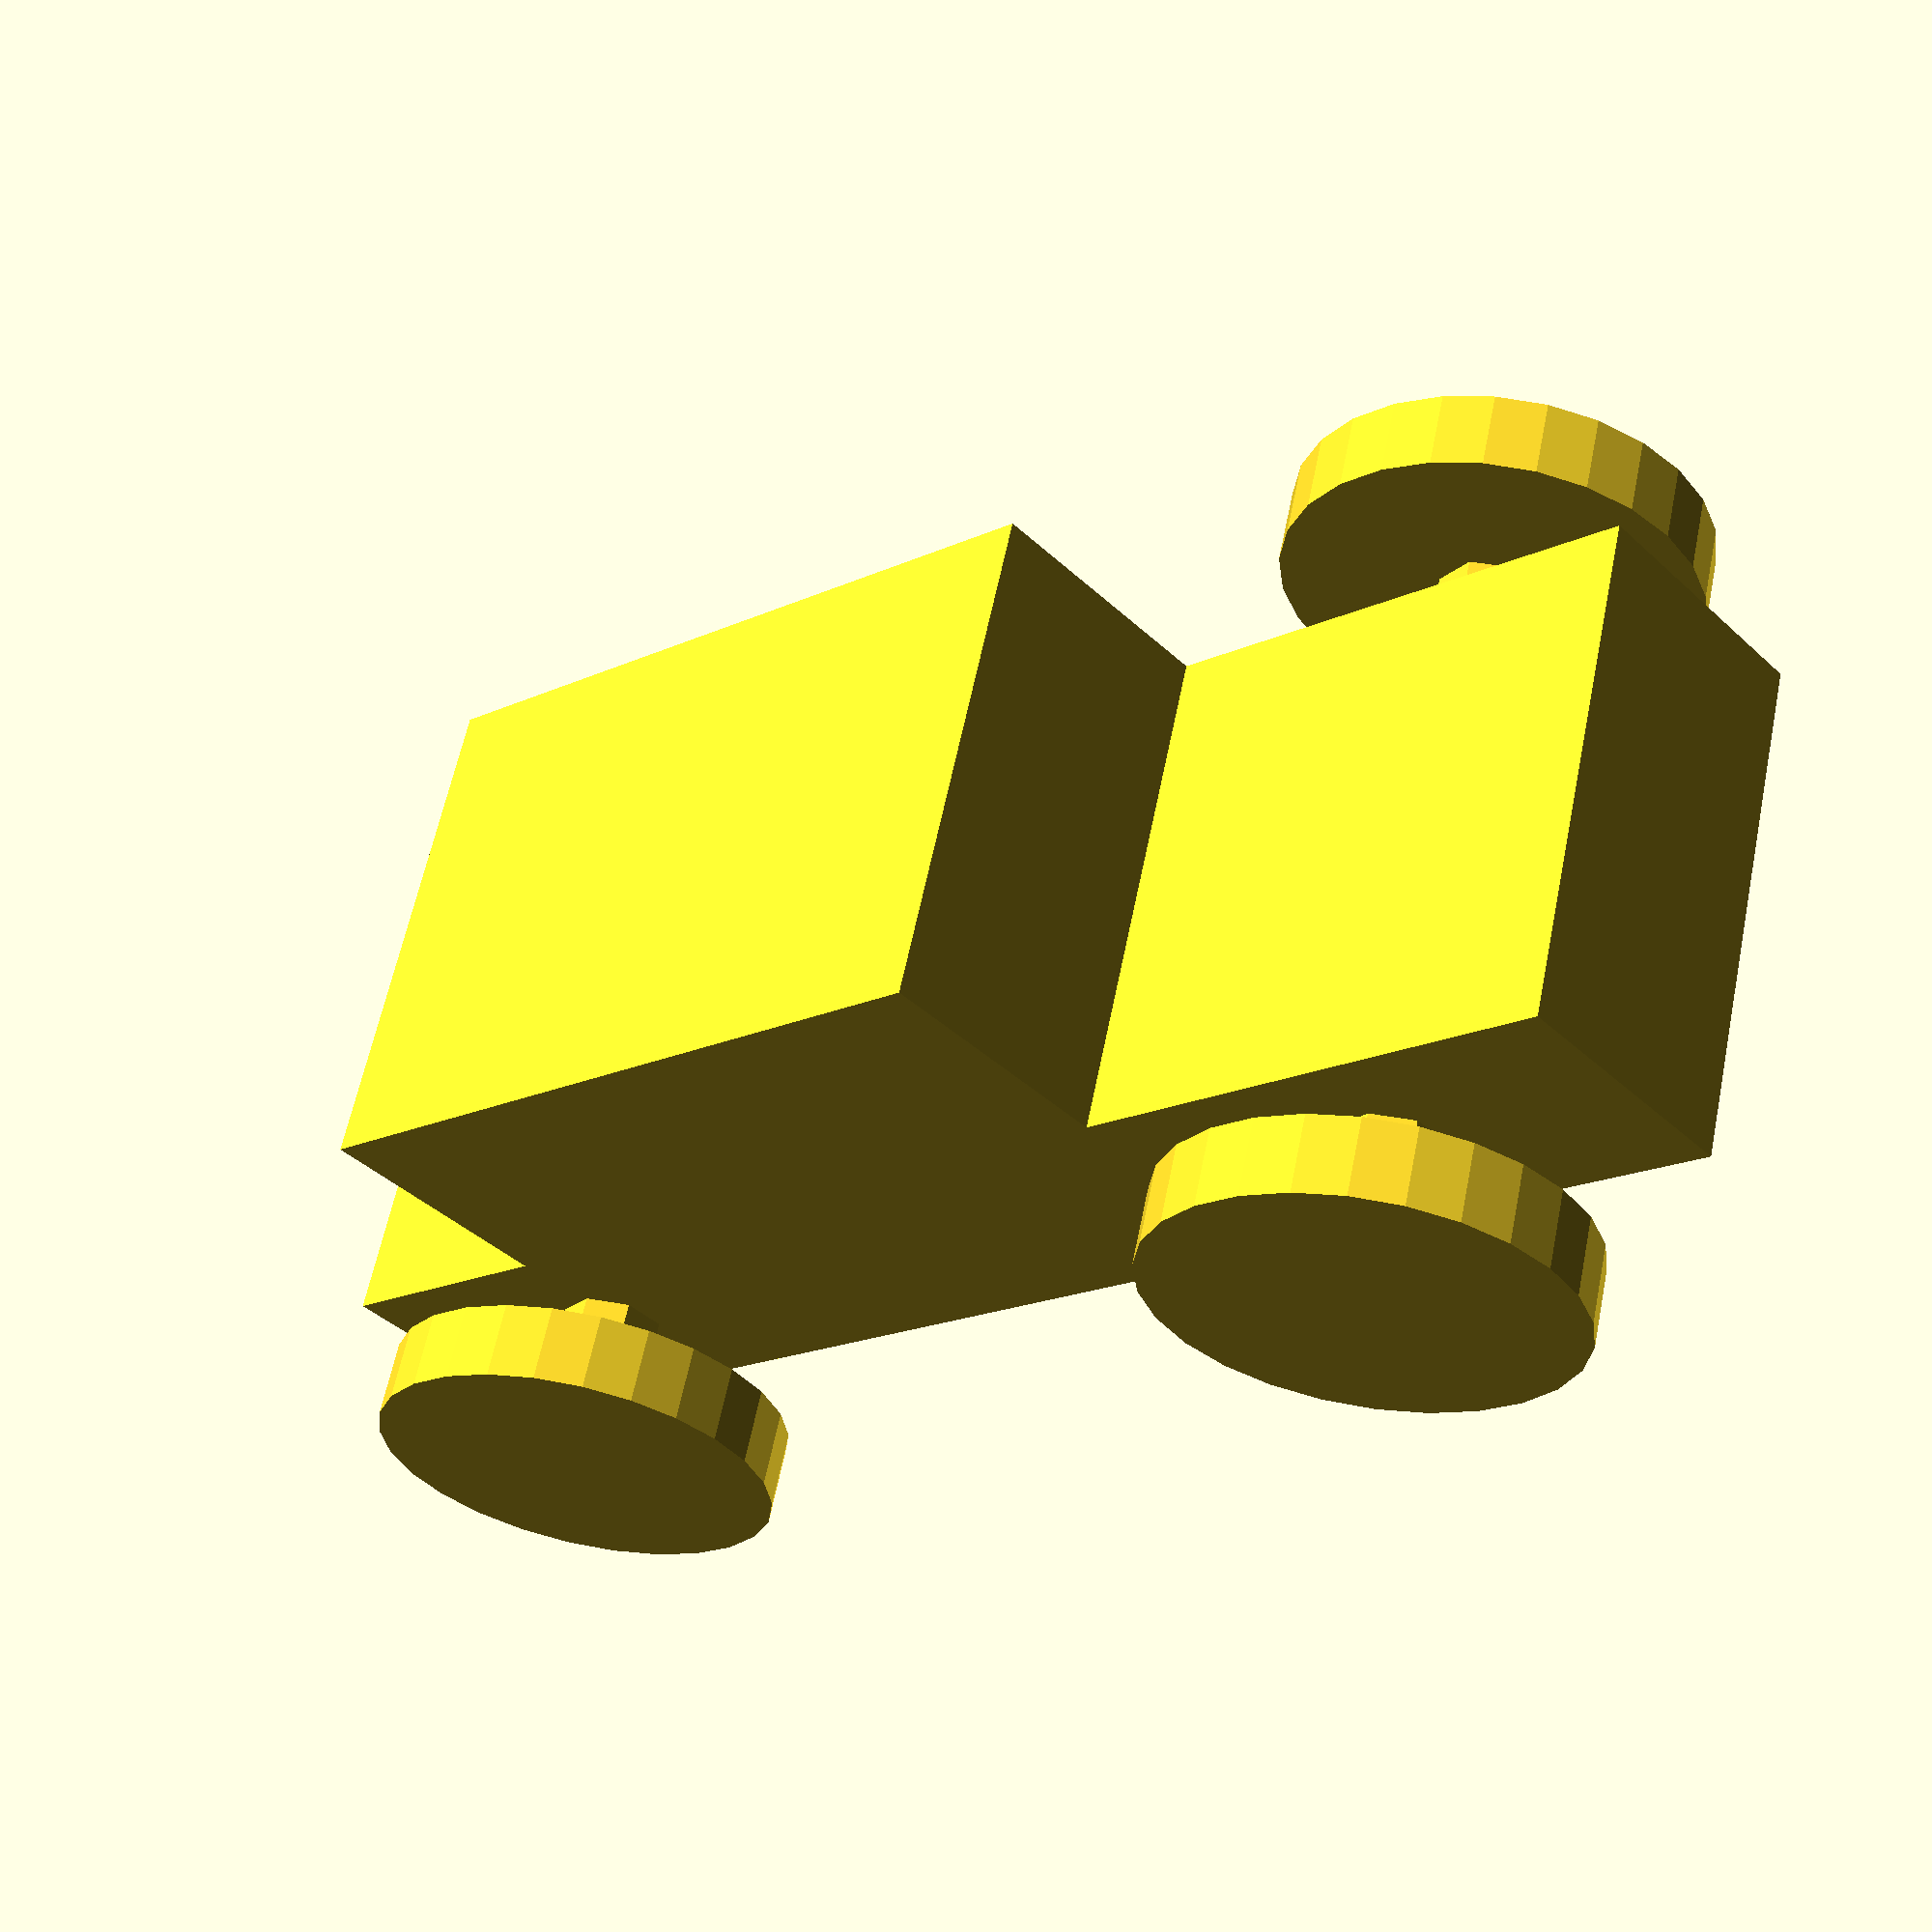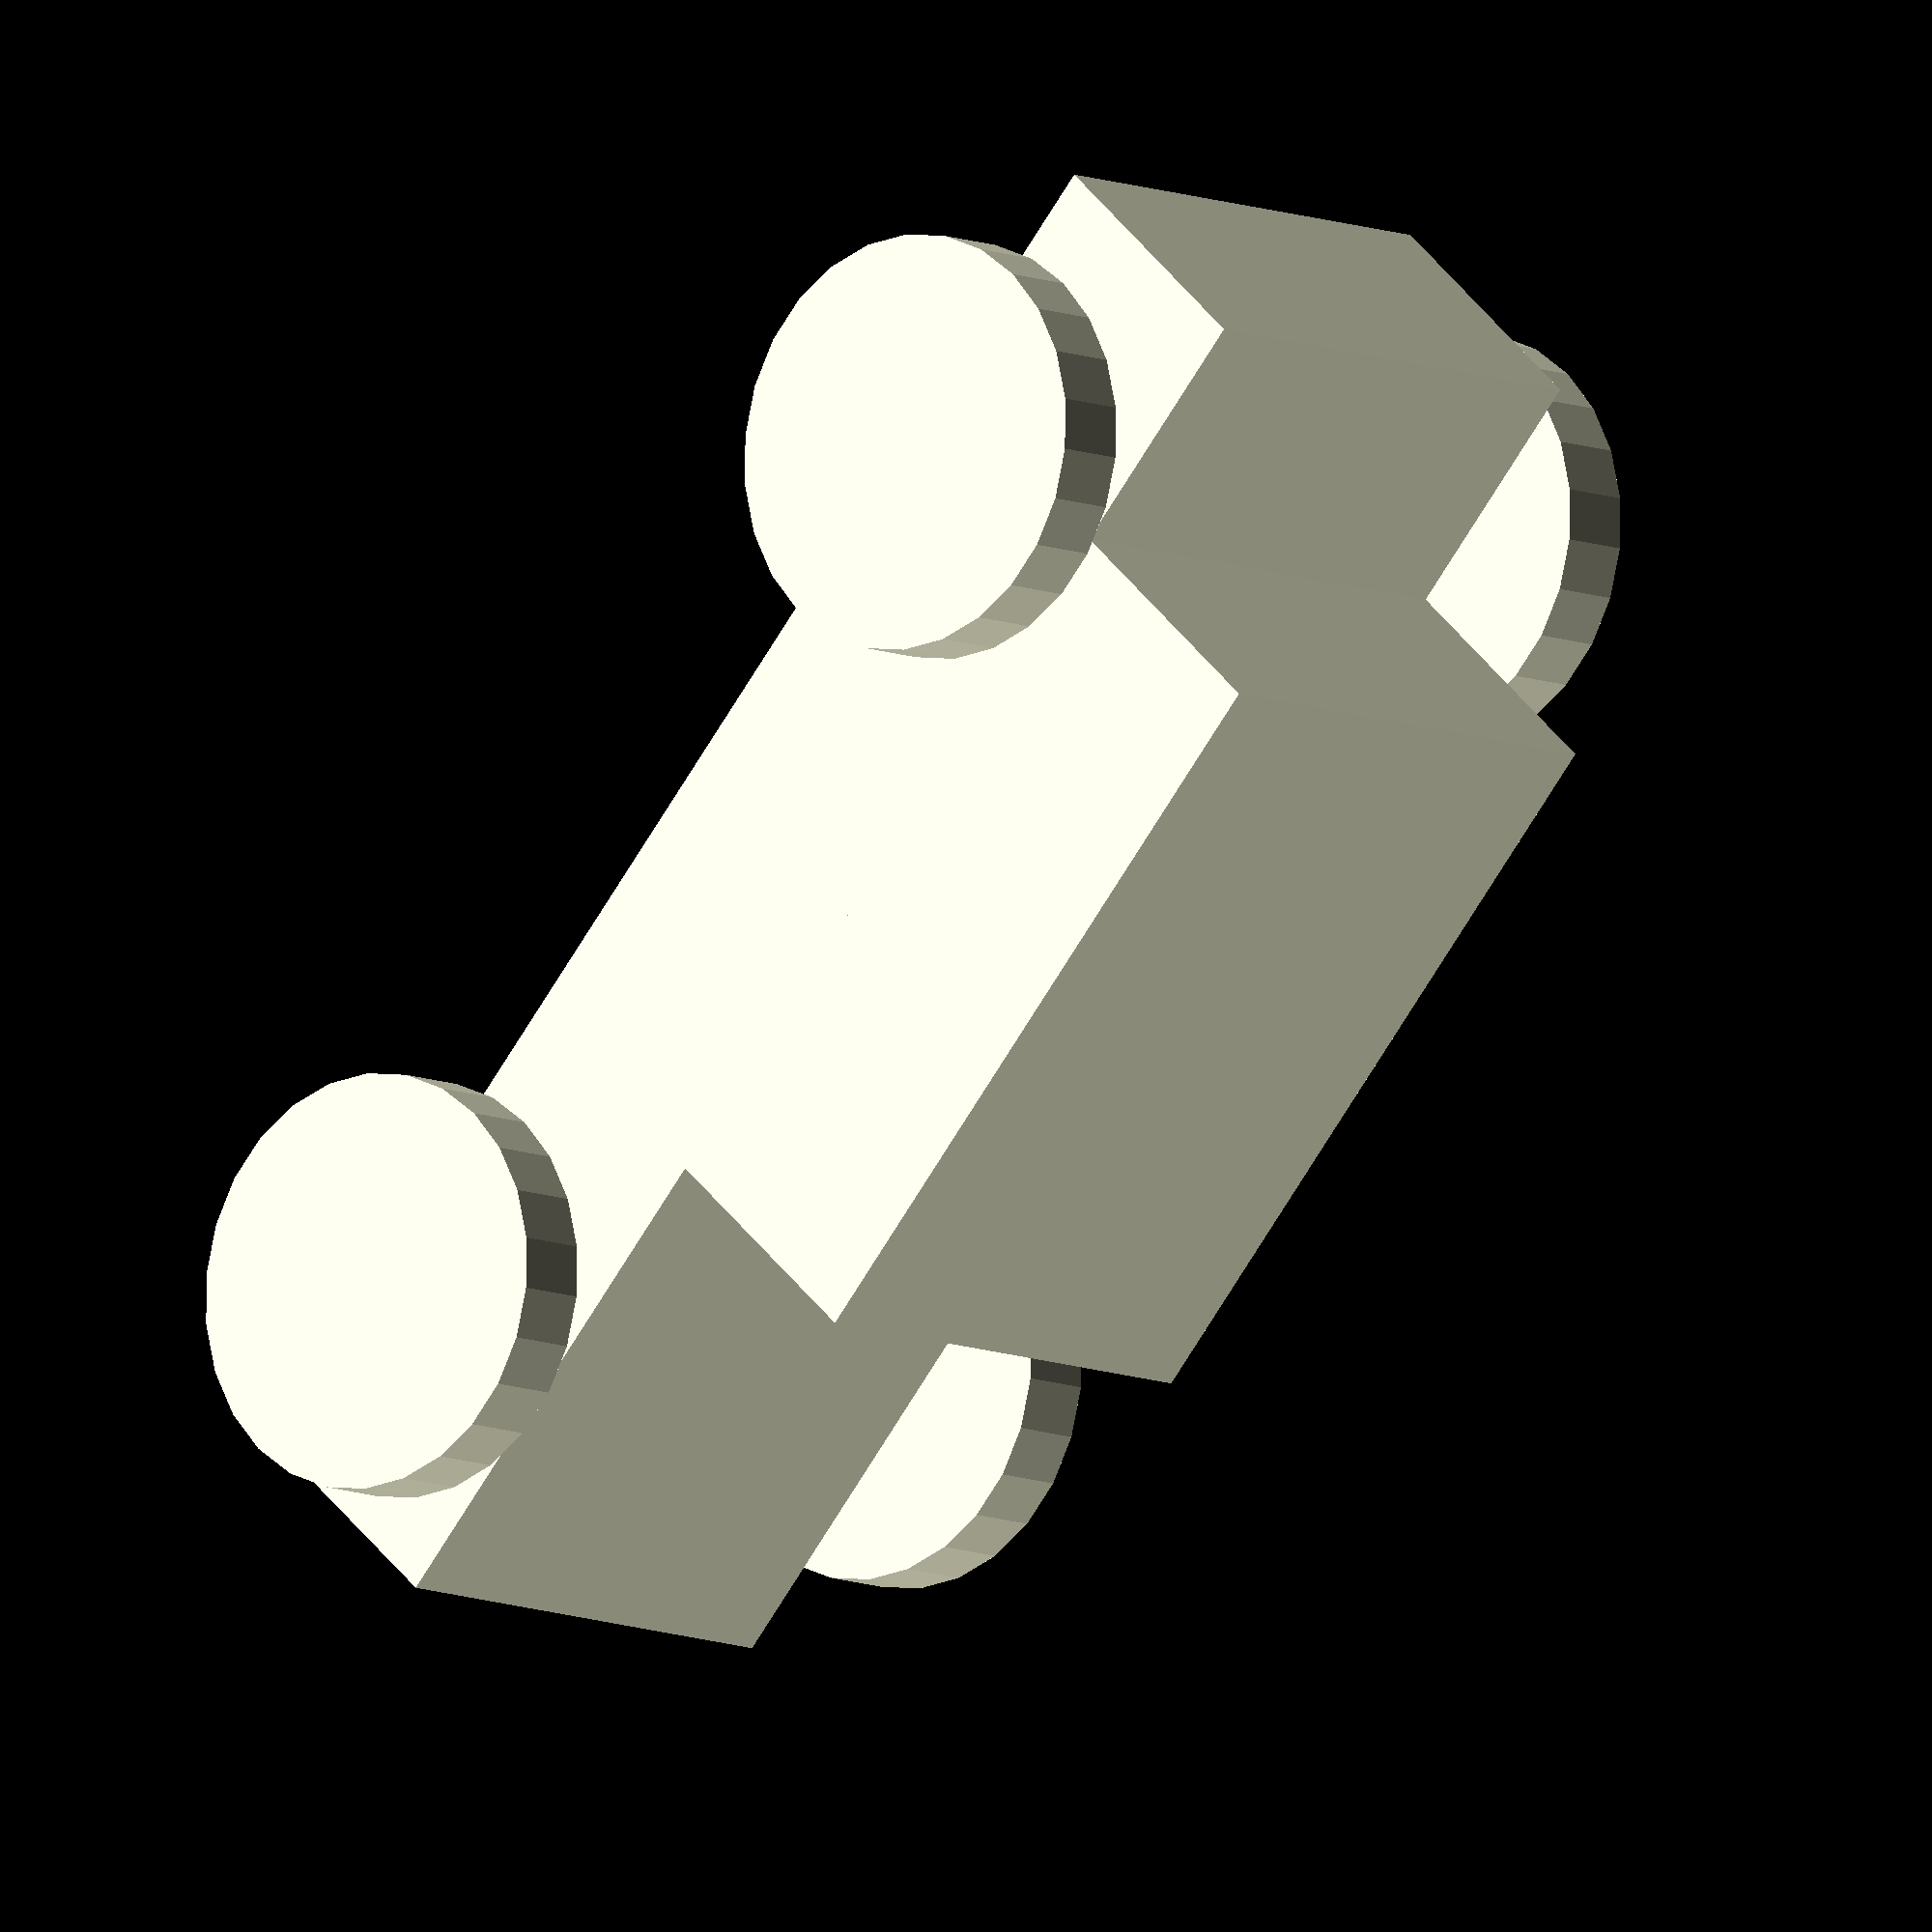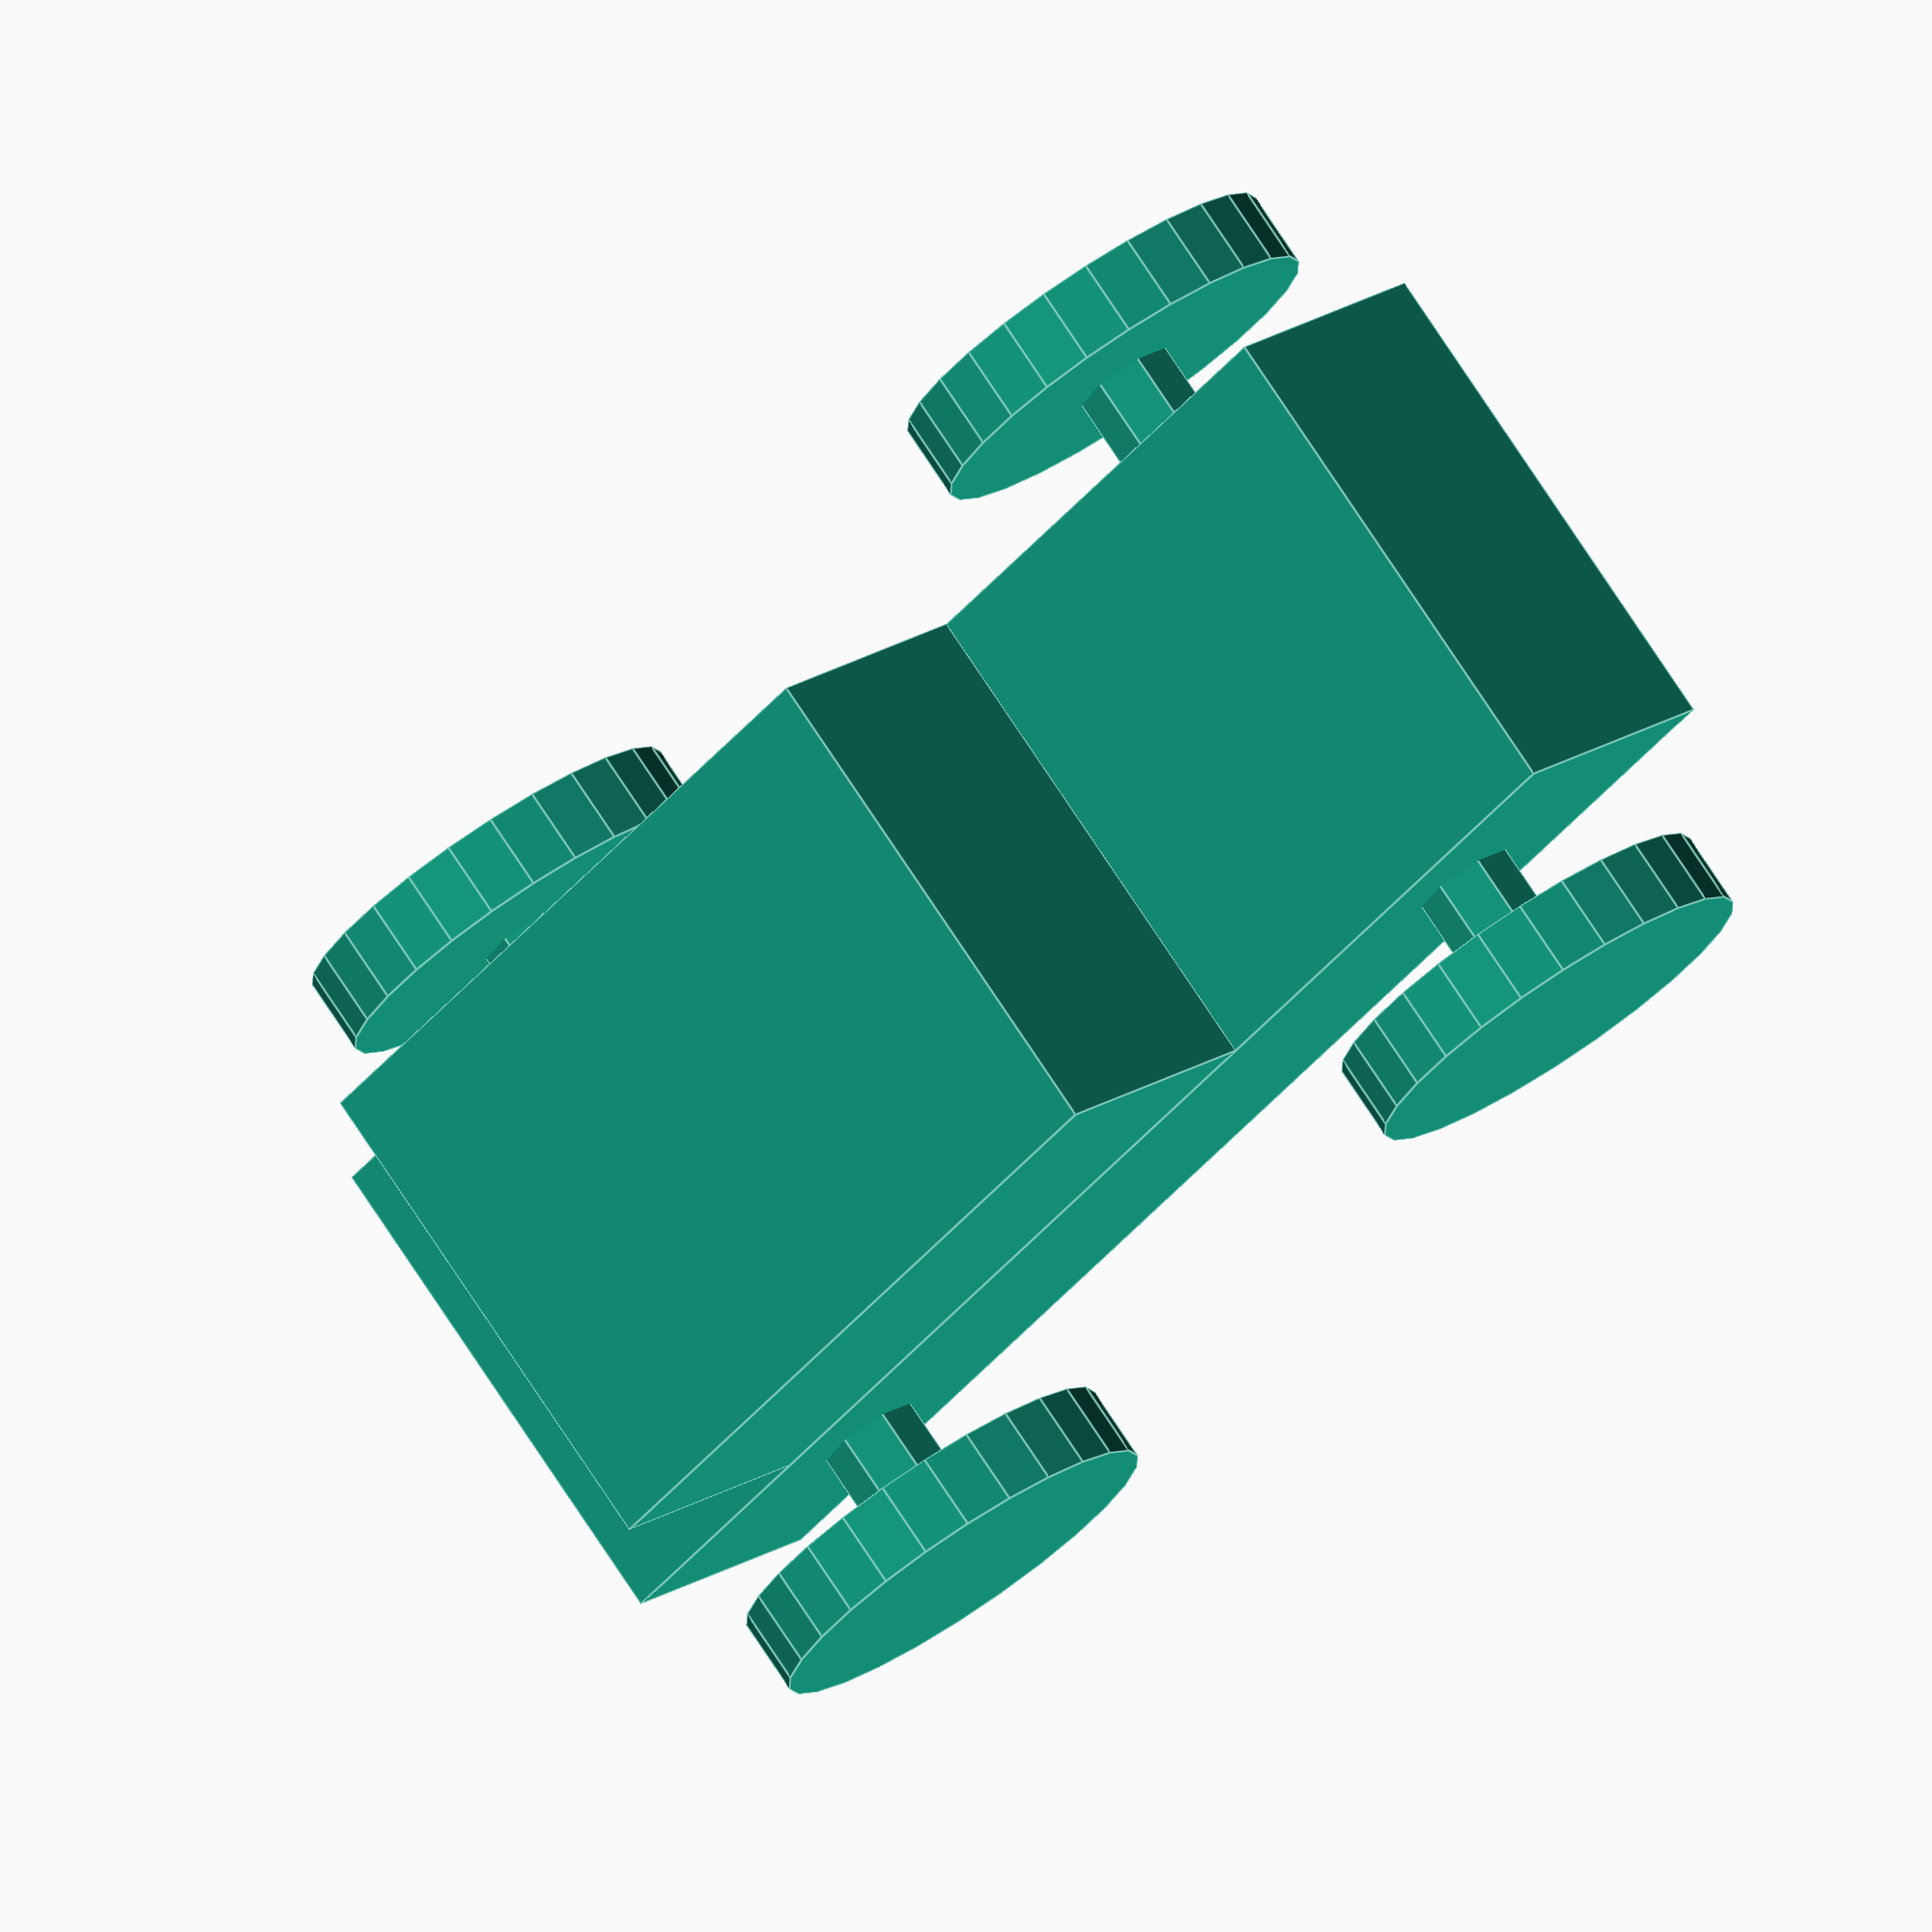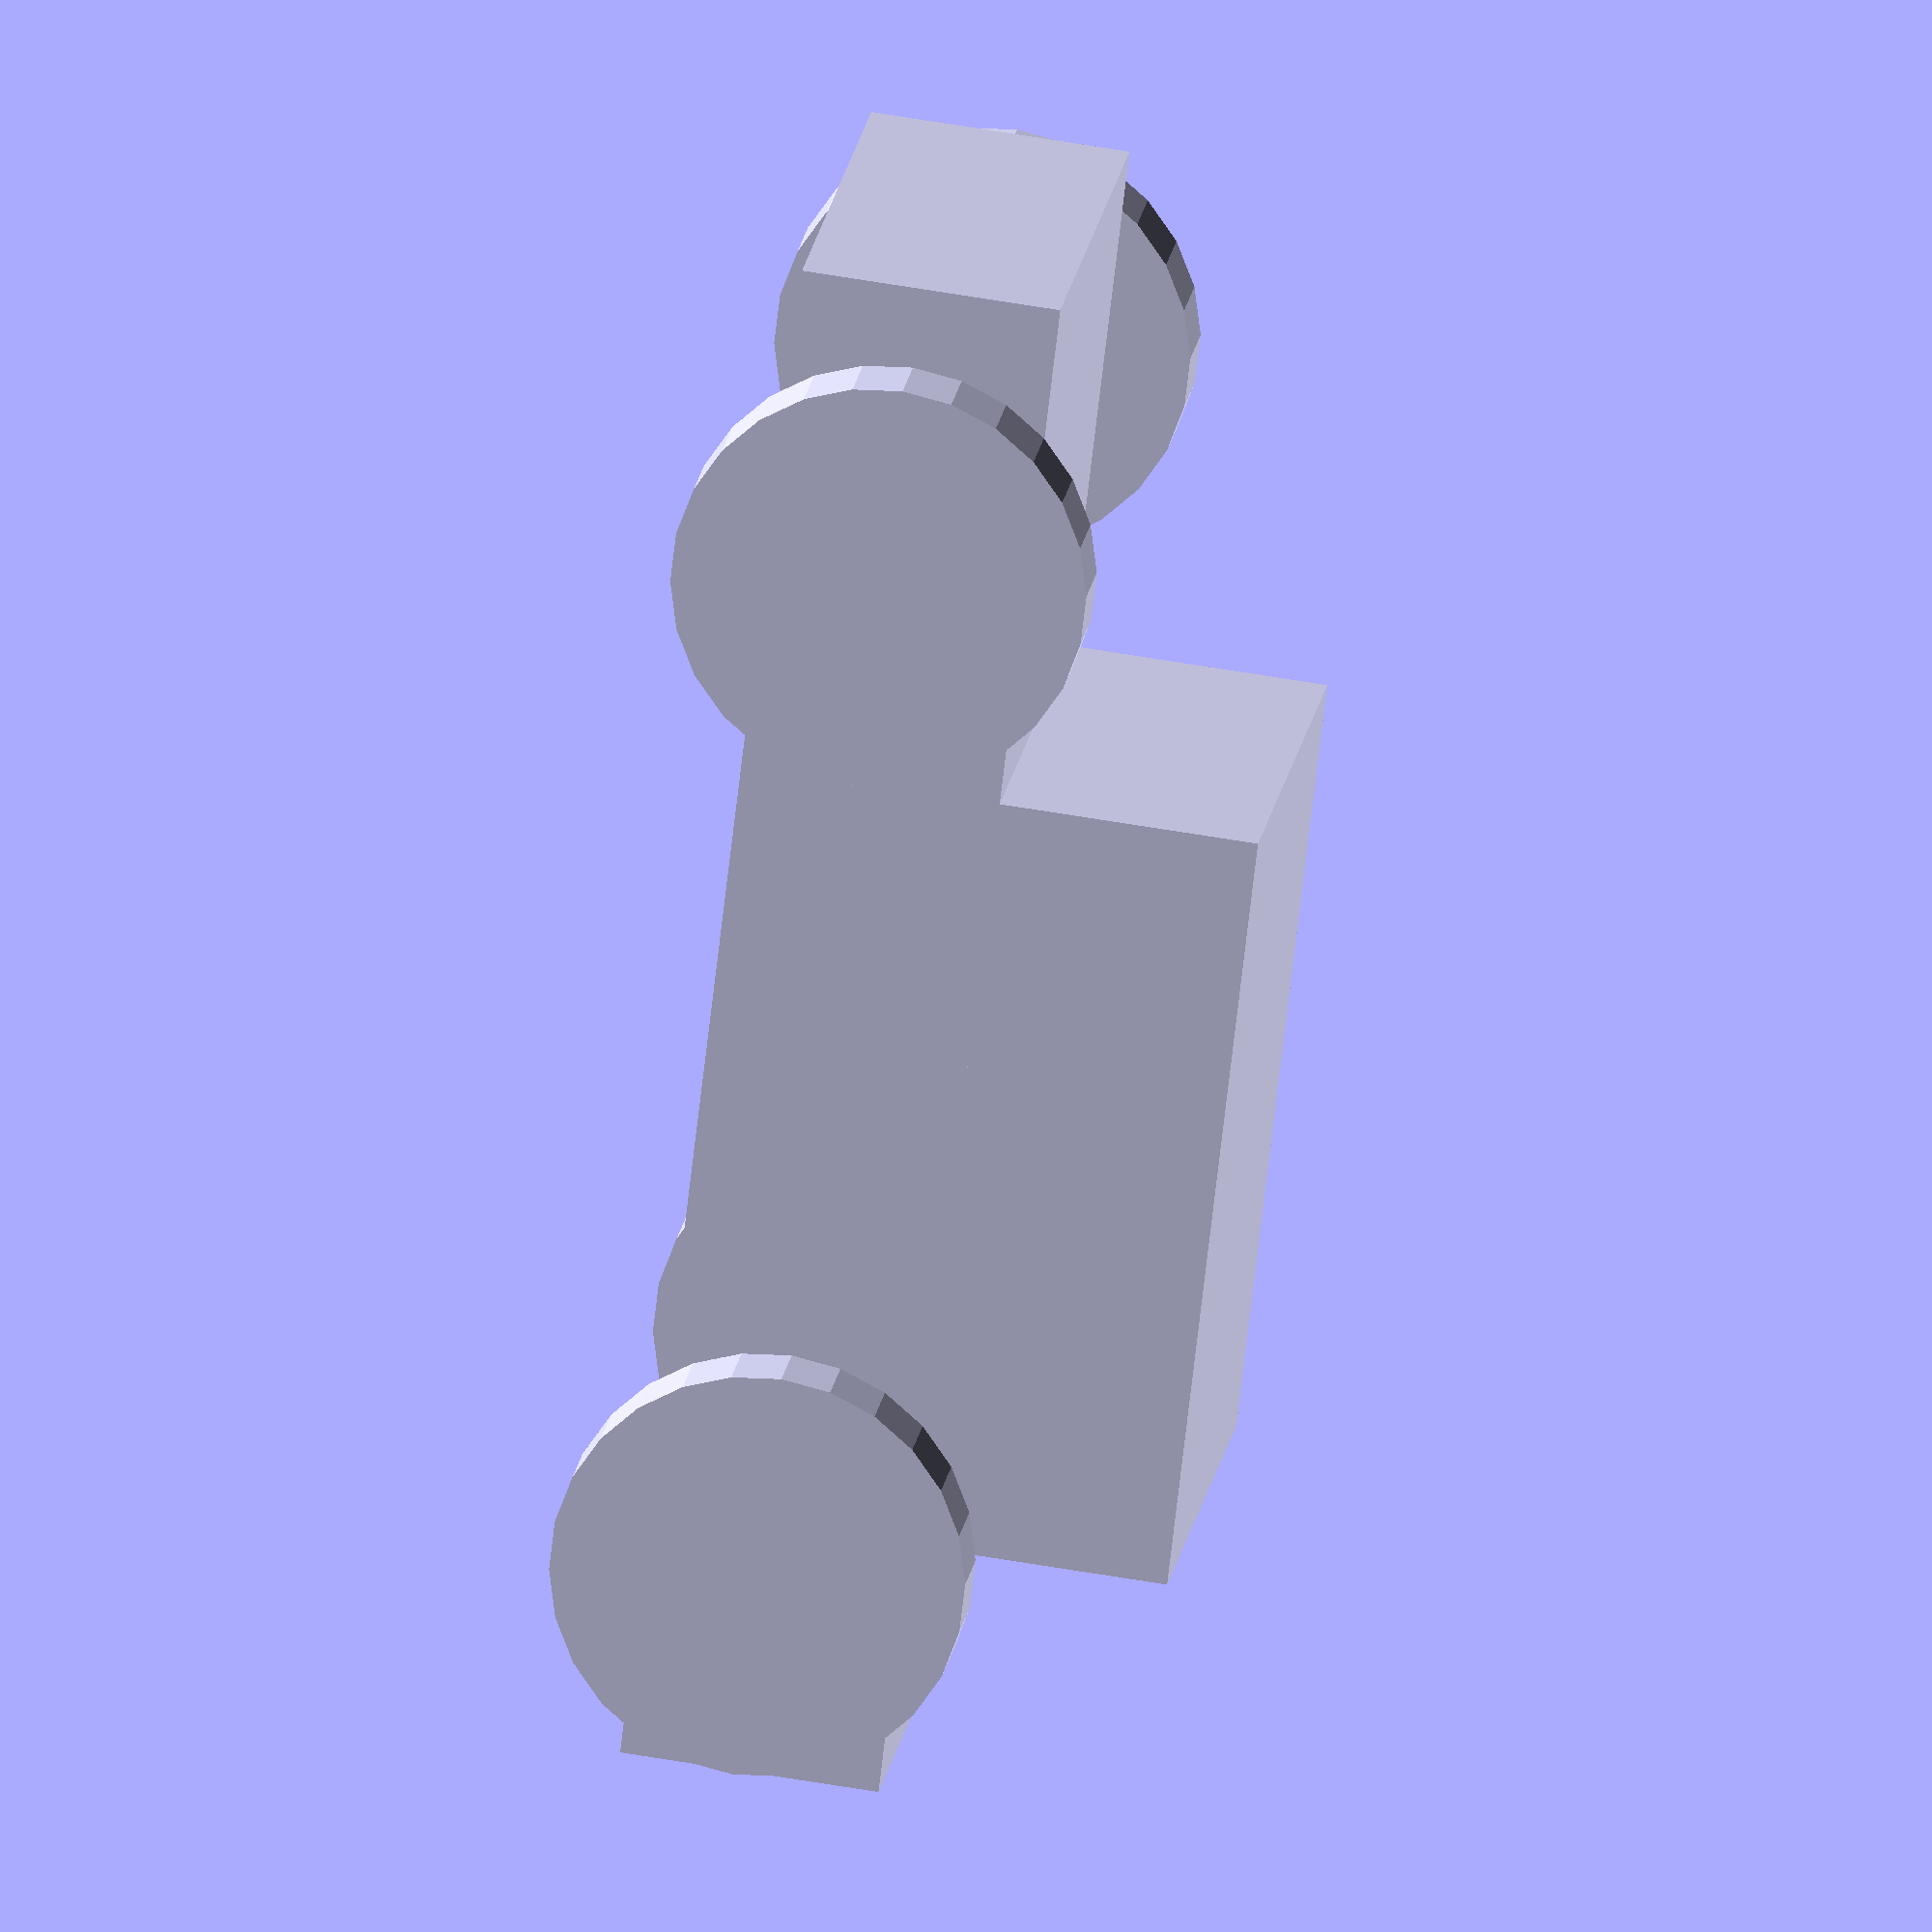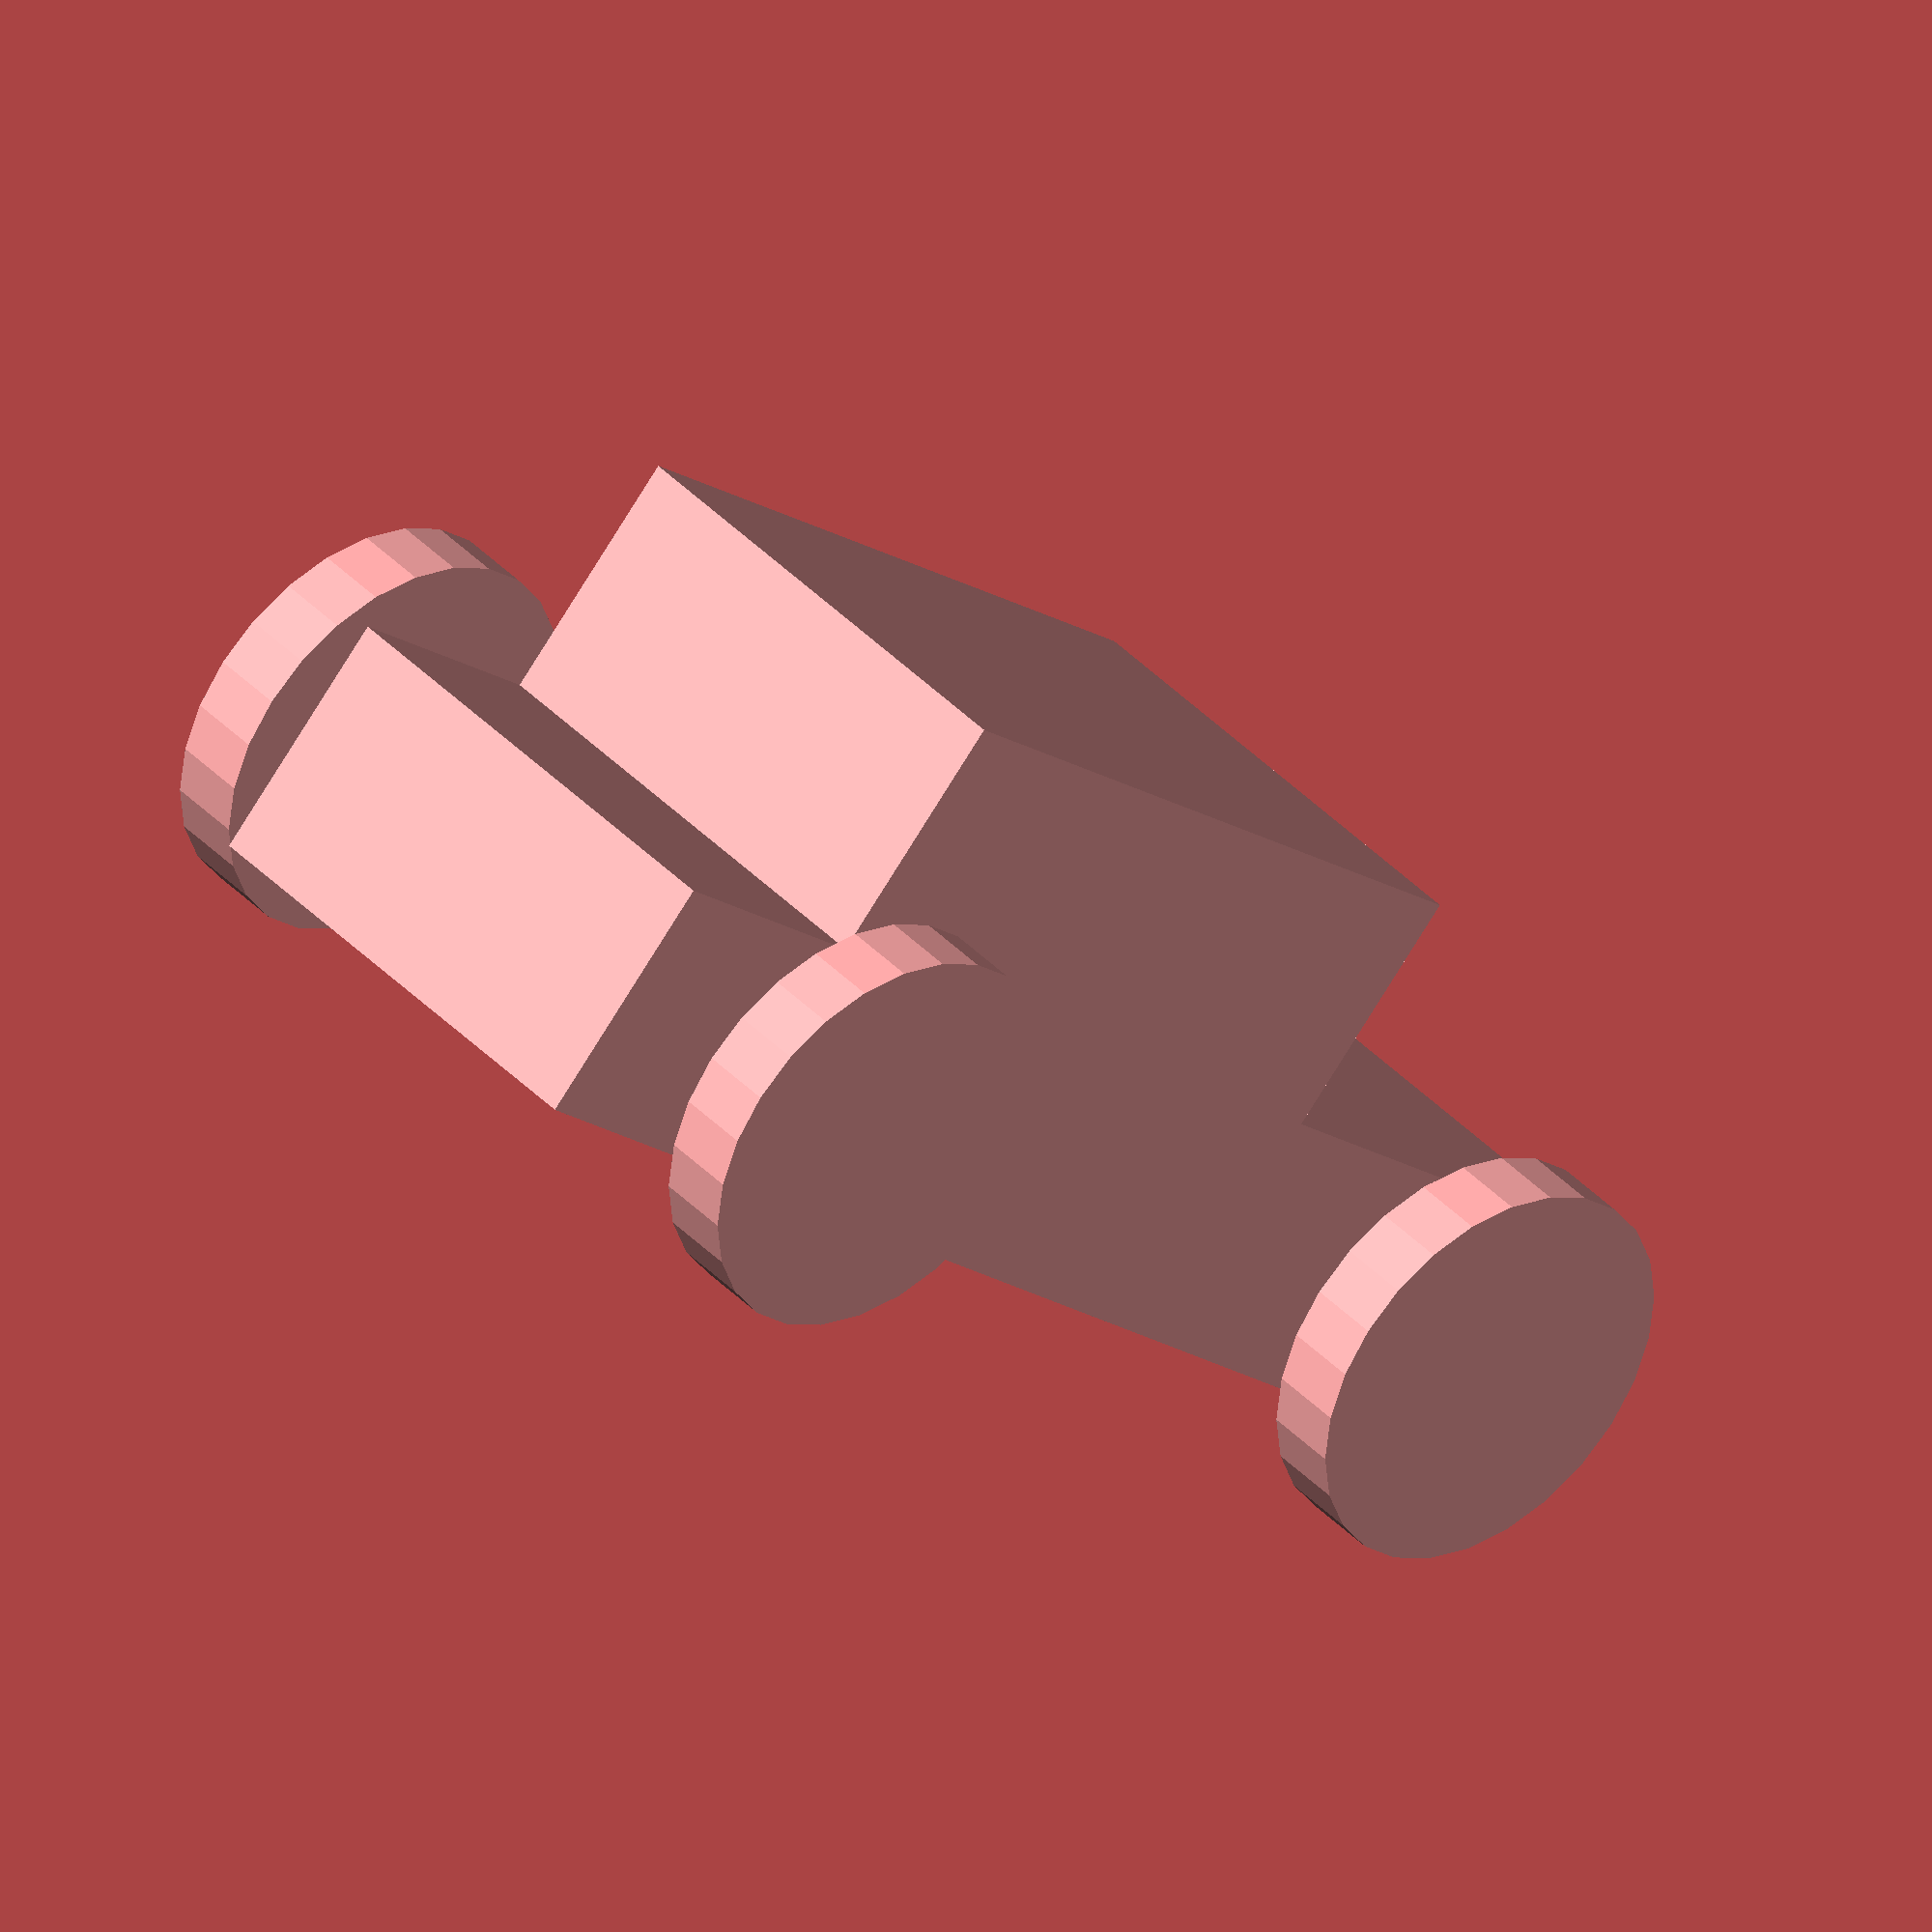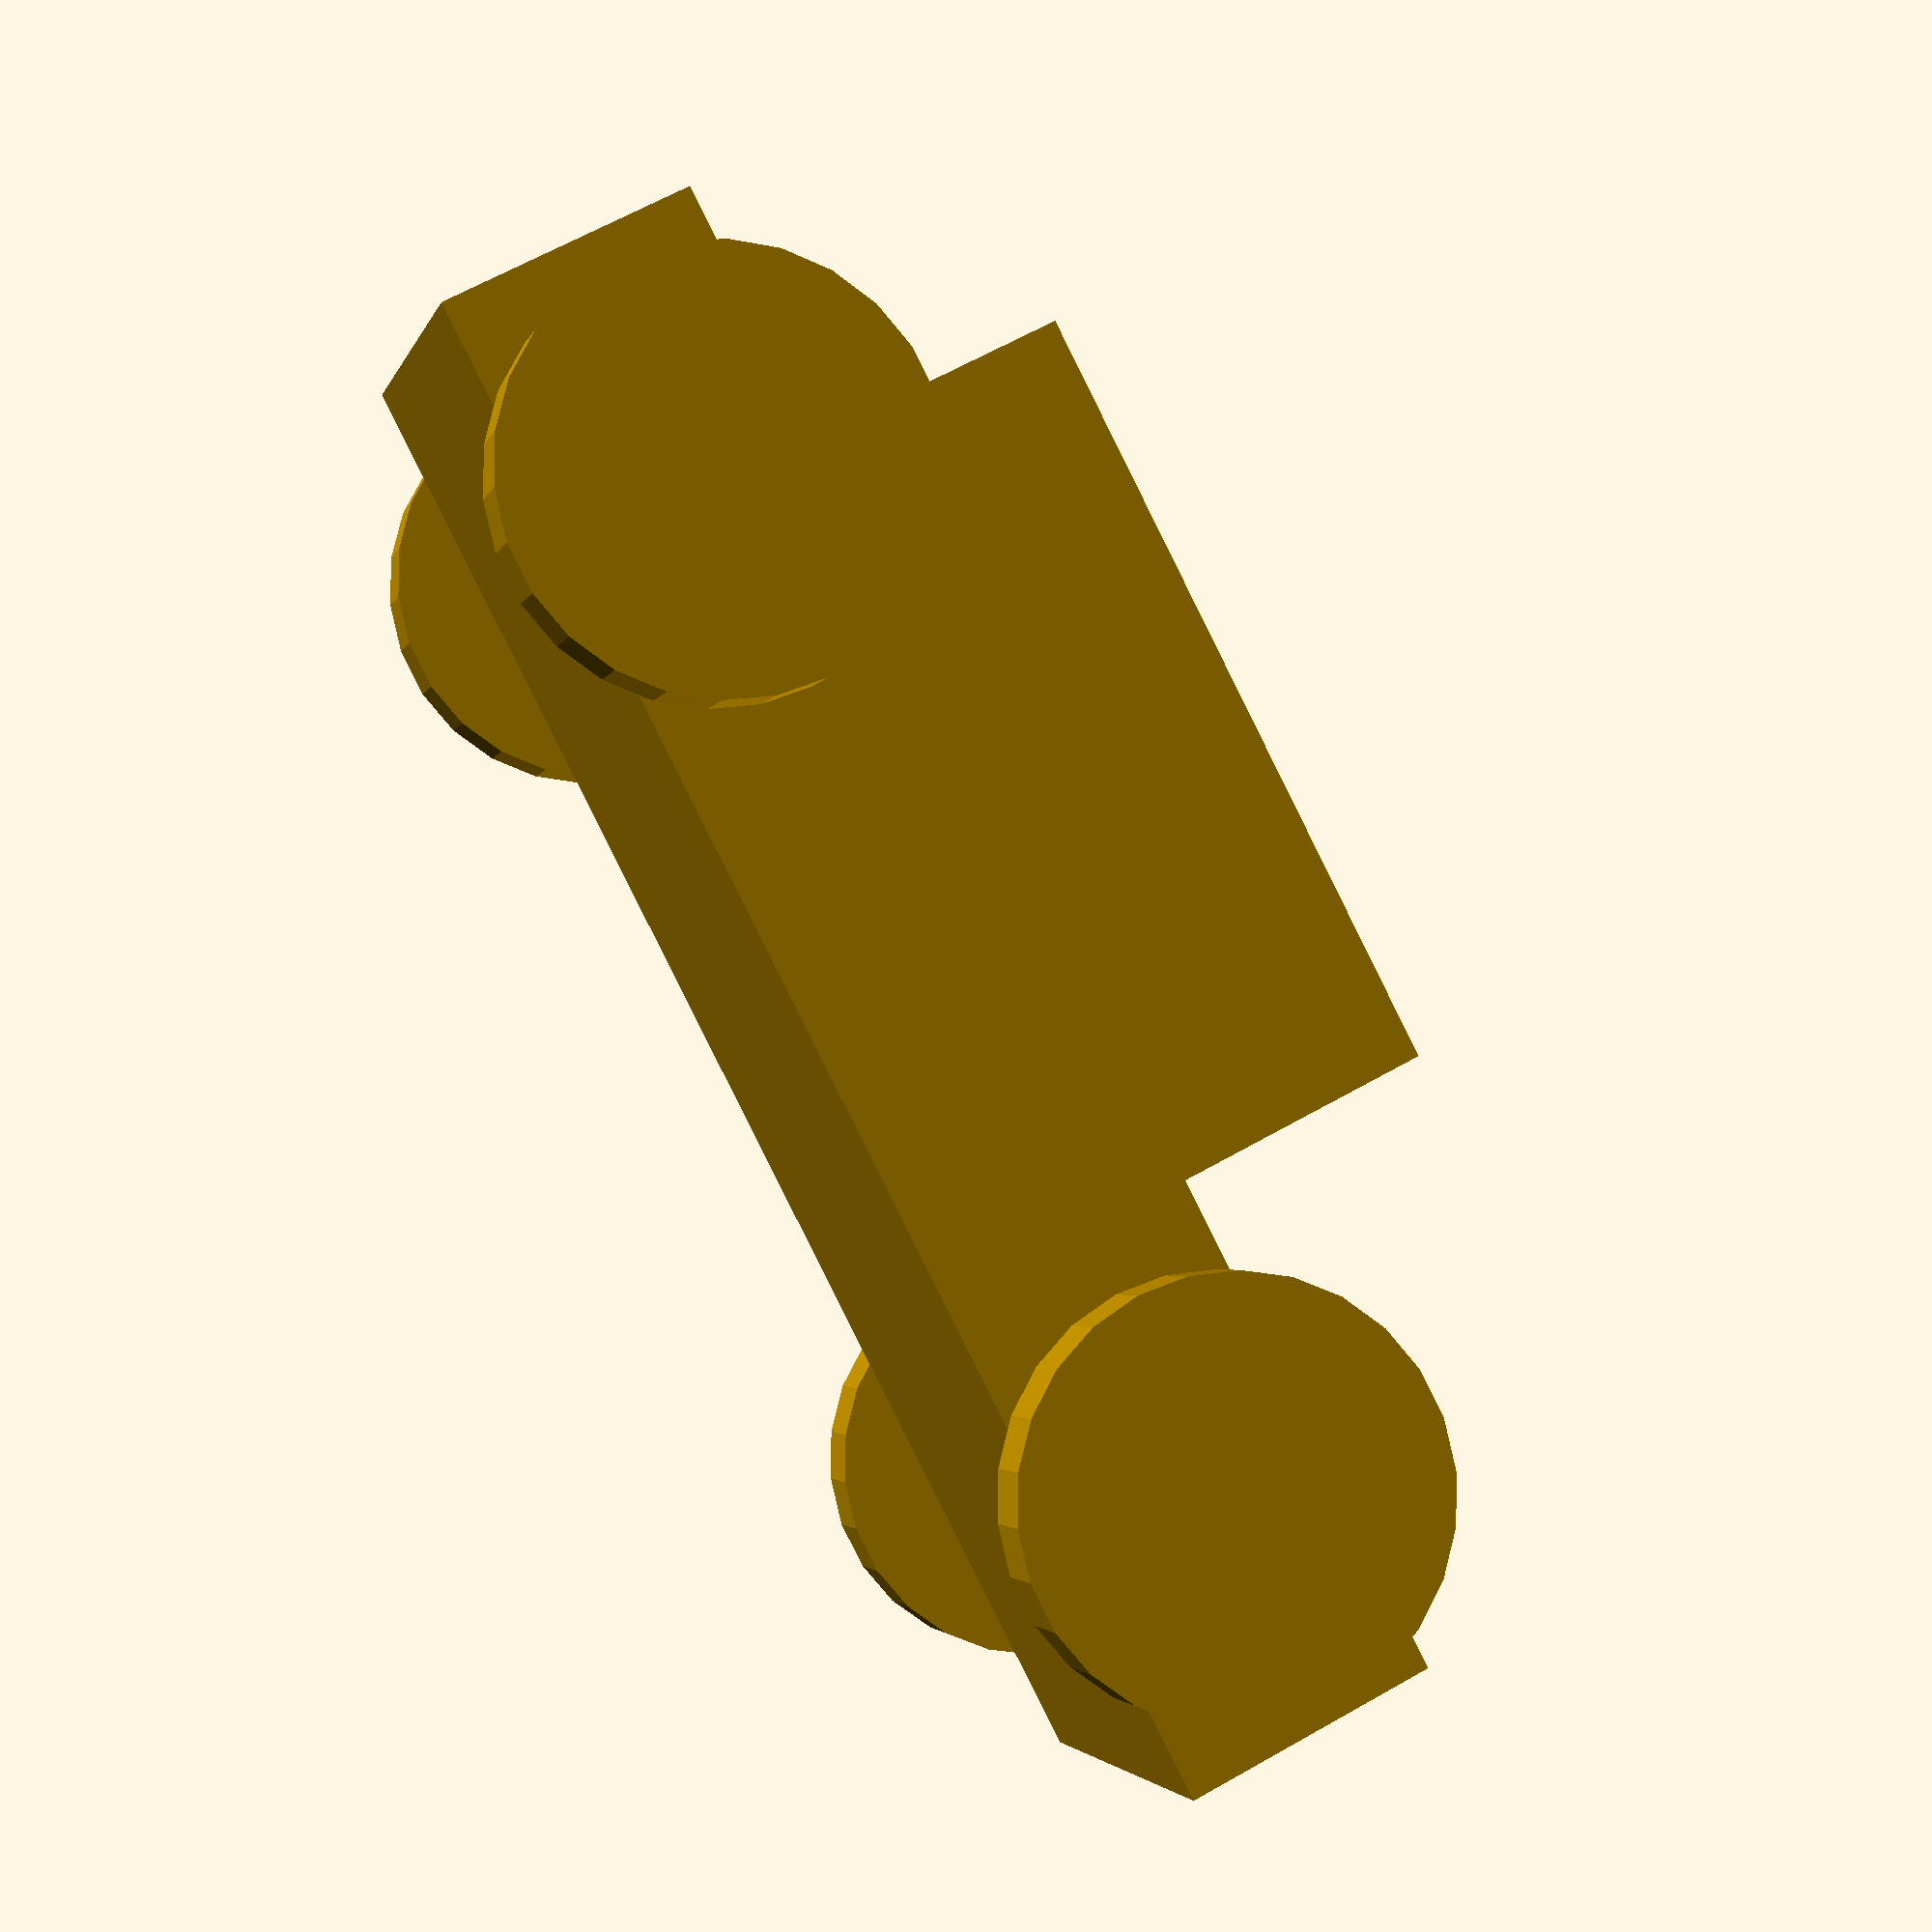
<openscad>
cube([60,20,10],center=true);
translate([5,0,10 - 0.001])
    cube([30,20,10],center=true);
translate([-20,-15,0])
    rotate([90,0,0])
    cylinder(h=3,r=8,center=true);
translate([-20,15,0])
    rotate([90,0,0])
    cylinder(h=3,r=8,center=true);
translate([20,-15,0])
    rotate([90,0,0])
    cylinder(h=3,r=8,center=true);
translate([20,15,0])
    rotate([90,0,0])
    cylinder(h=3,r=8,center=true);
translate([-20,0,0])
    rotate([90,0,0])
    cylinder(h=30,r=2,center=true);
translate([20,0,0])
    rotate([90,0,0])
    cylinder(h=30,r=2,center=true);
</openscad>
<views>
elev=40.0 azim=195.4 roll=41.2 proj=p view=solid
elev=134.1 azim=128.7 roll=214.8 proj=o view=wireframe
elev=342.0 azim=135.8 roll=37.7 proj=o view=edges
elev=120.6 azim=311.2 roll=259.9 proj=o view=wireframe
elev=79.6 azim=133.0 roll=328.1 proj=o view=wireframe
elev=296.3 azim=333.5 roll=240.1 proj=p view=wireframe
</views>
